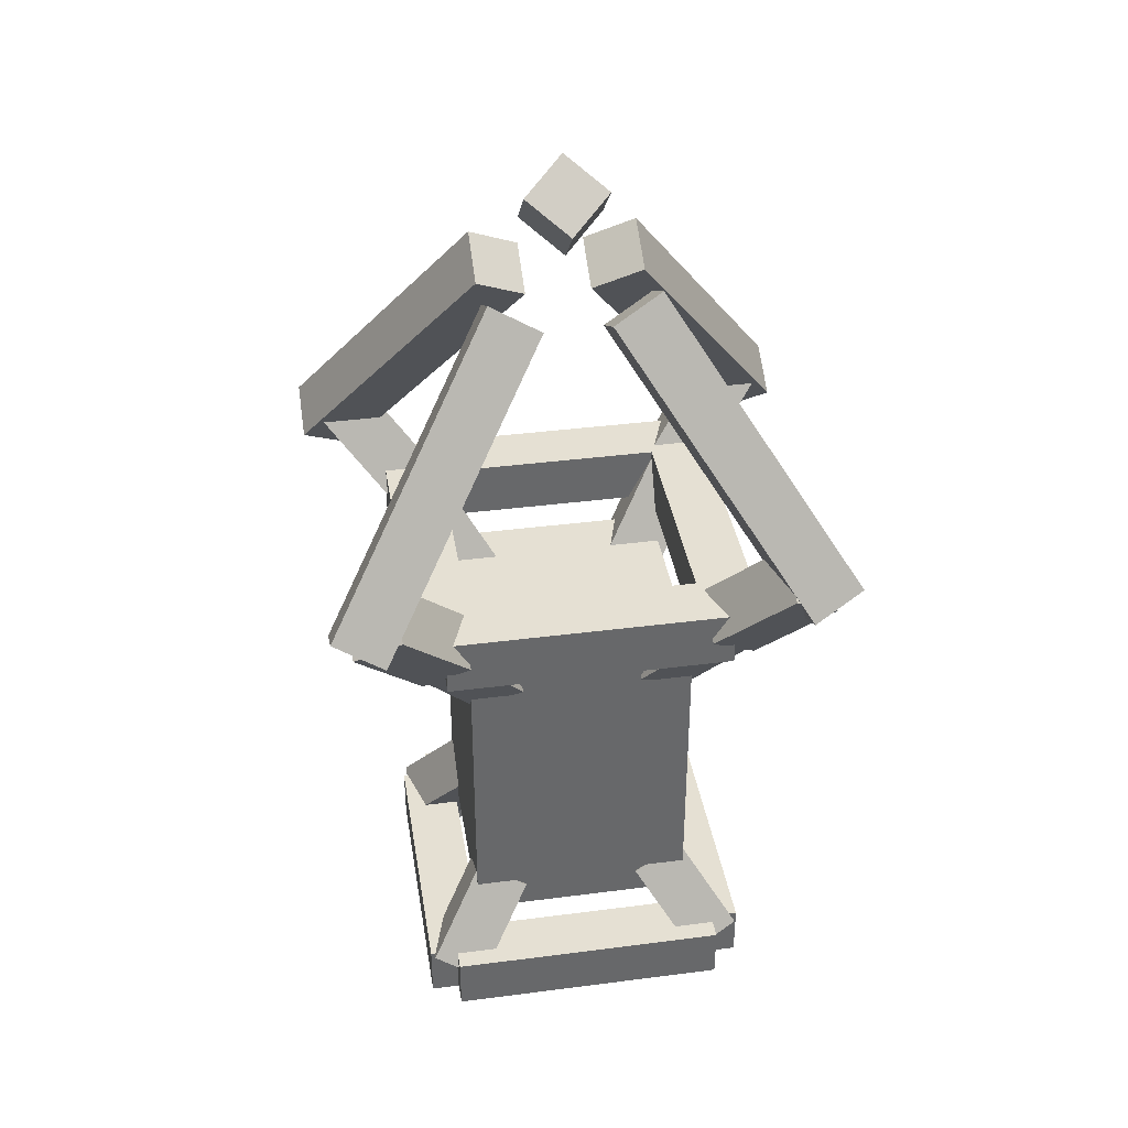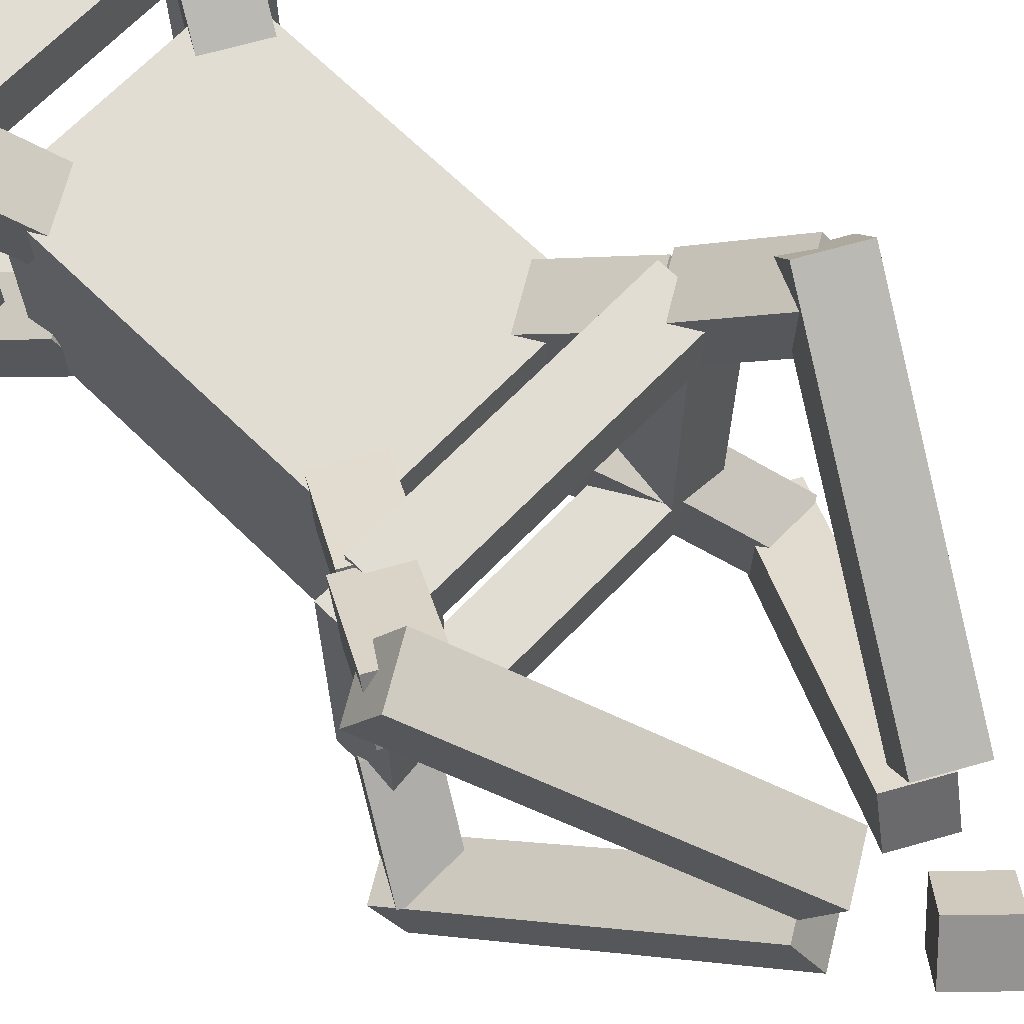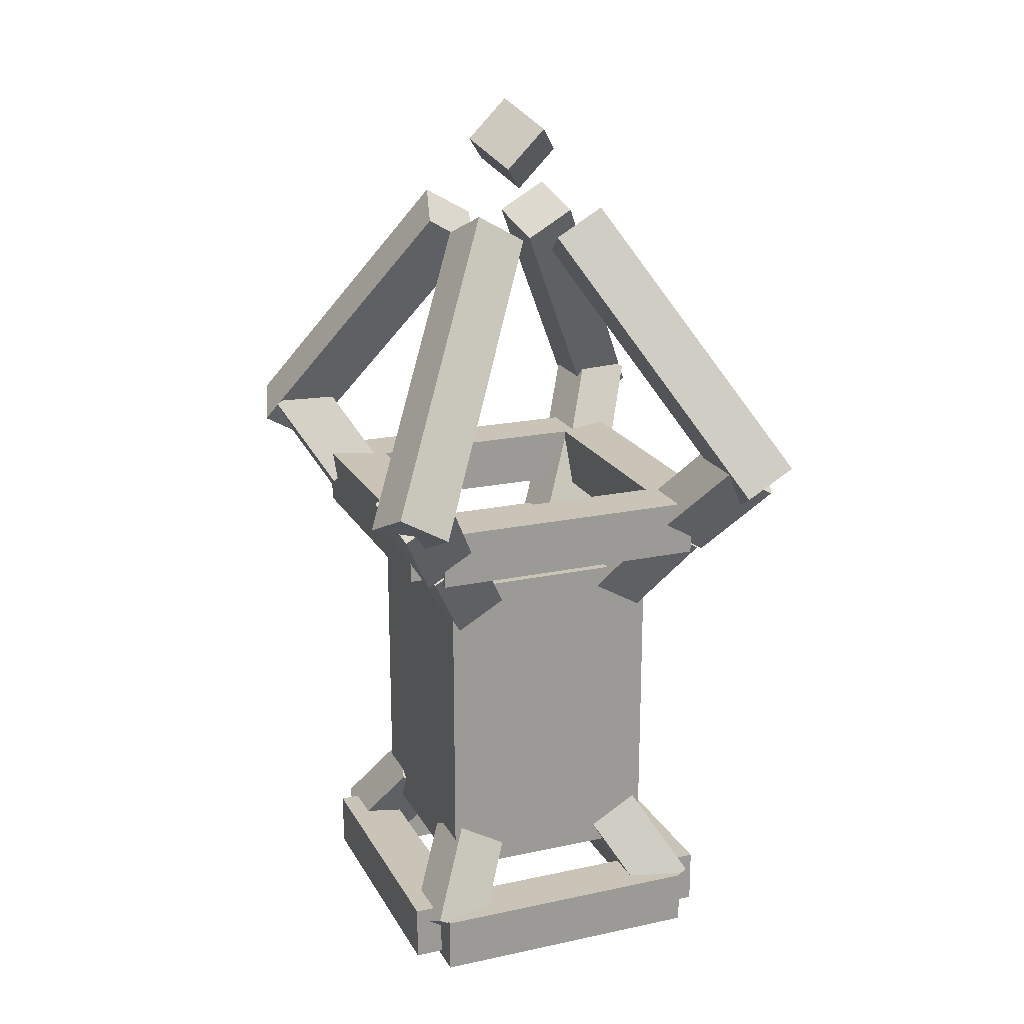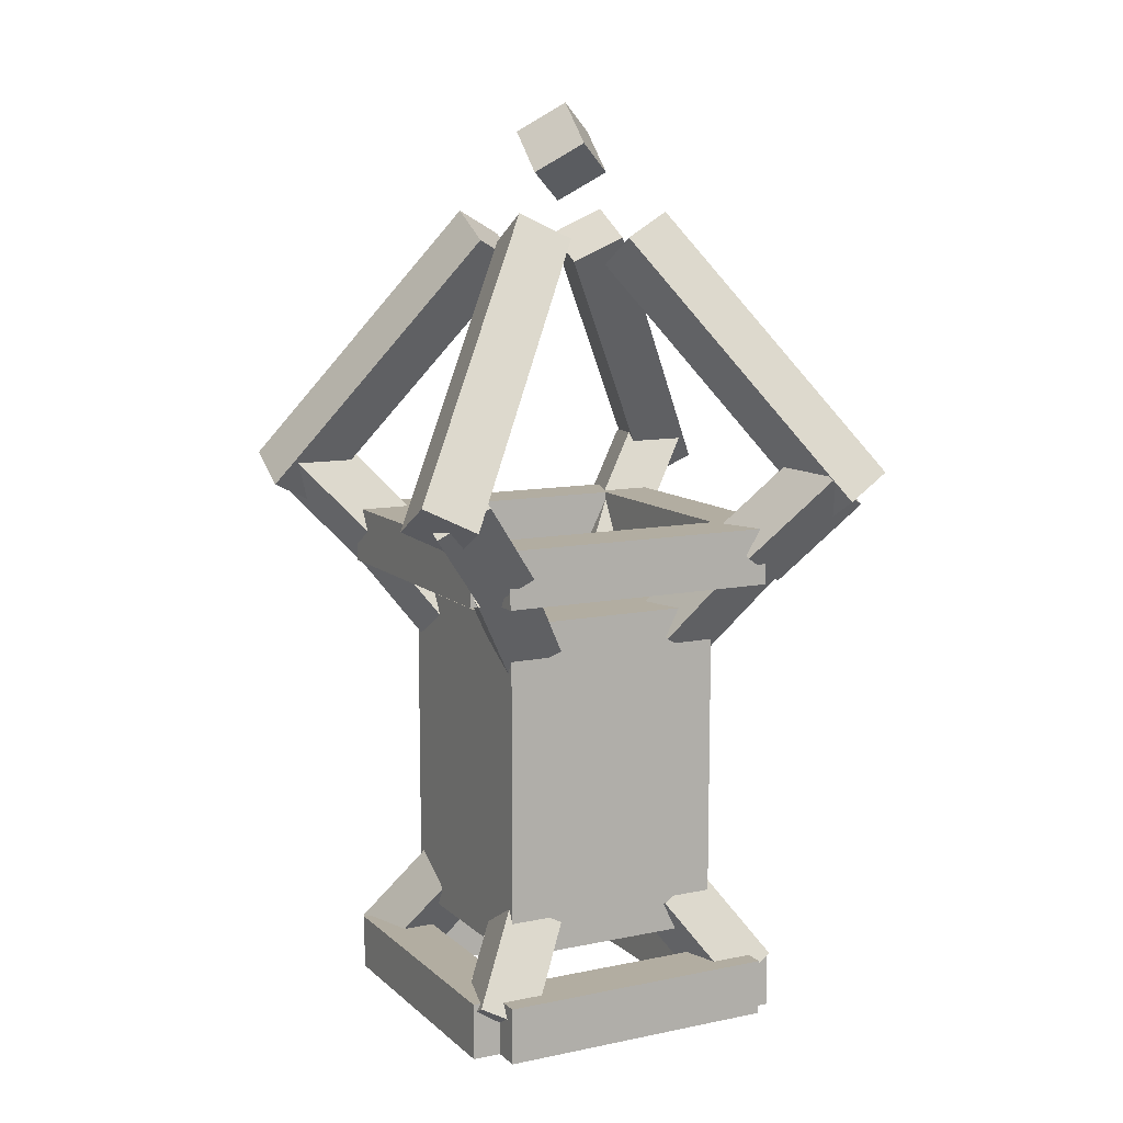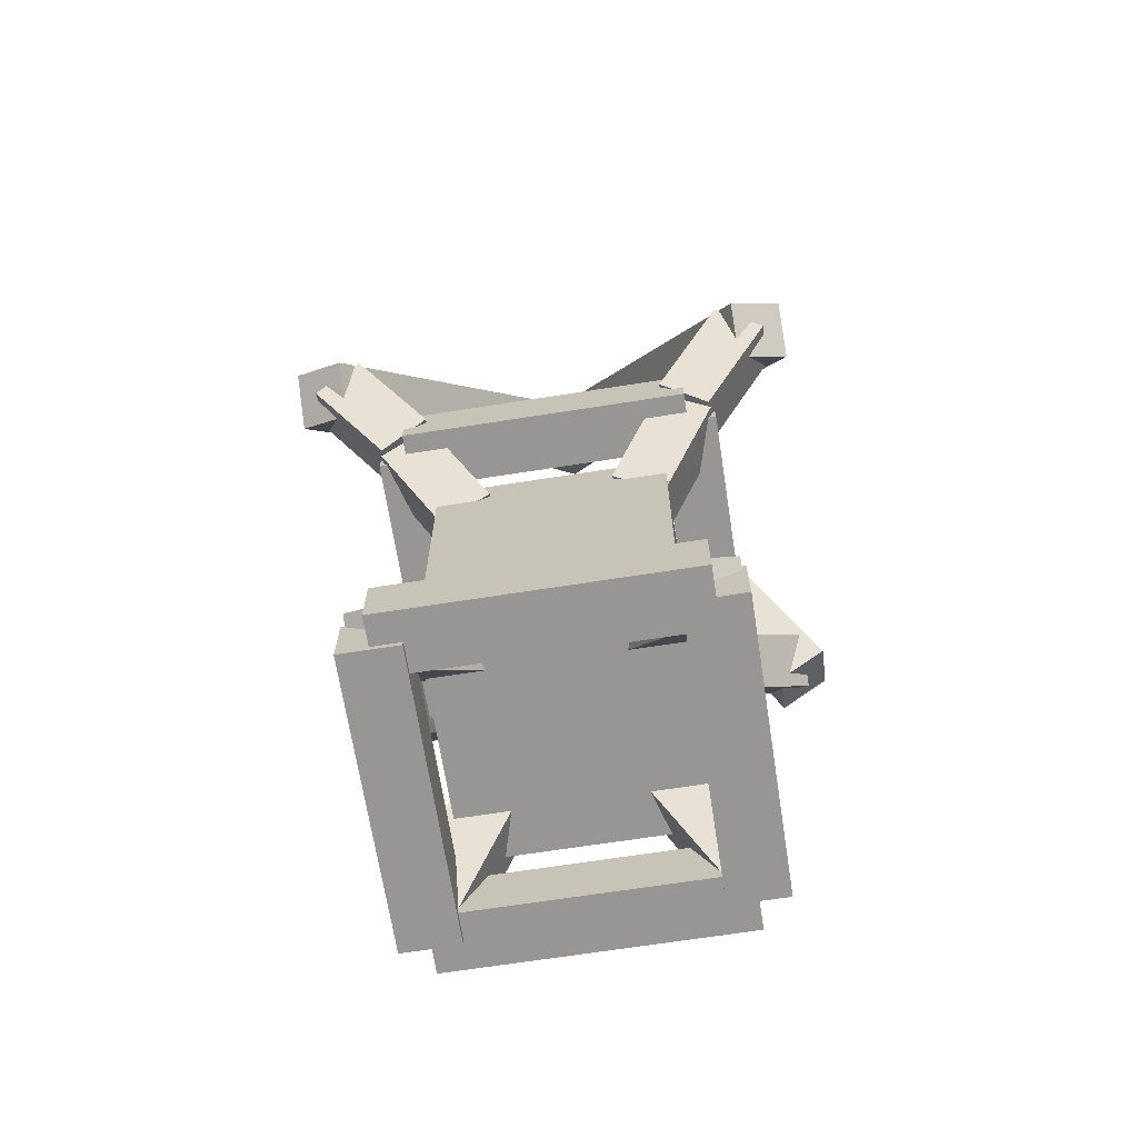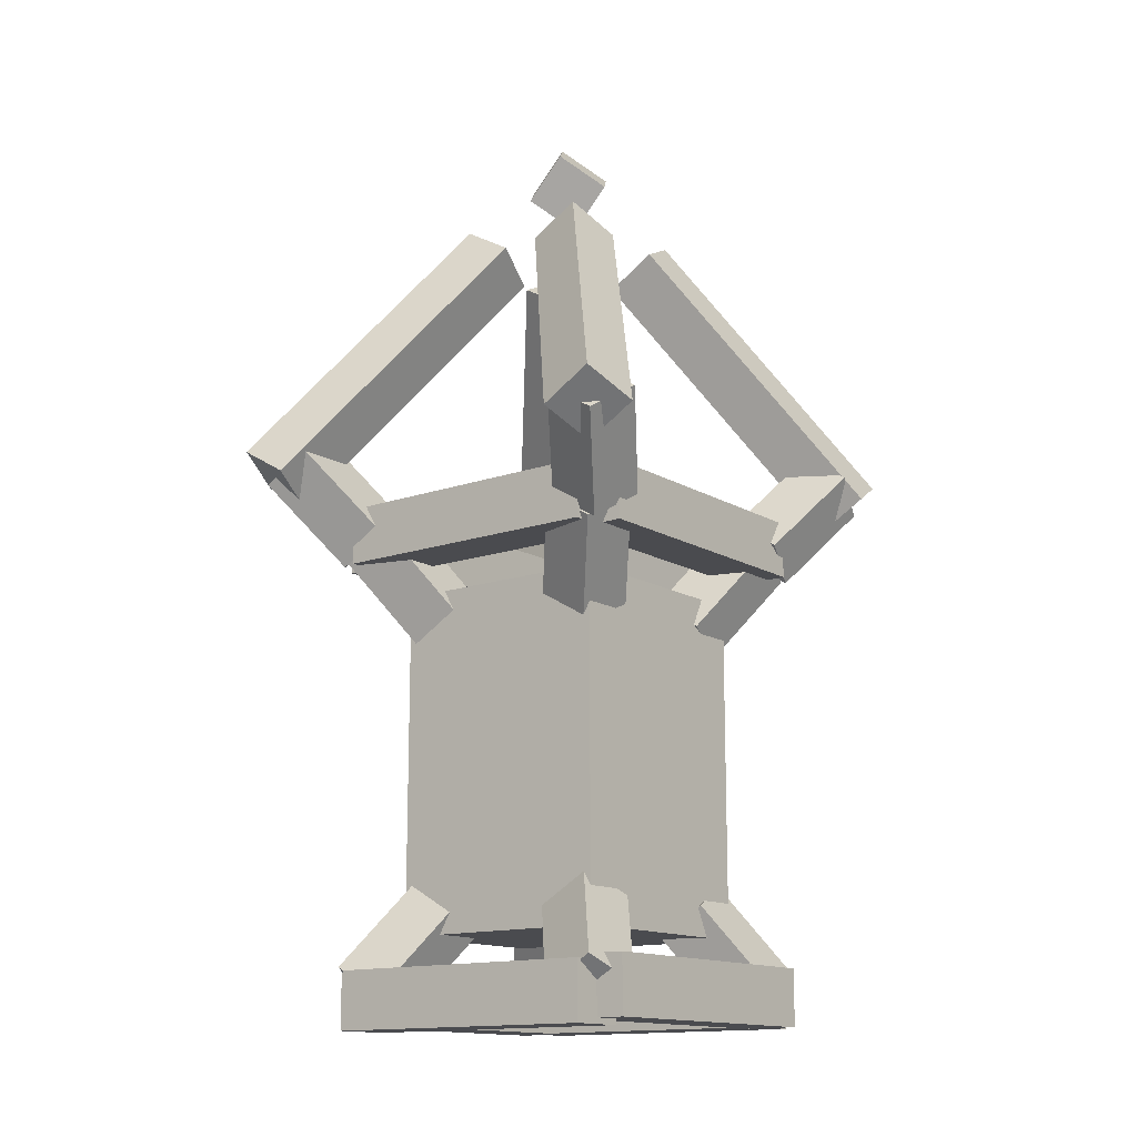
<metadata>
{"format":"obj","ext":"obj","renderer":"f3d","projection":"perspective","resolution":1024,"background":"white","views":[{"elev":38.2,"azim":-99.3,"up":"+Y"},{"elev":68.2,"azim":134.2,"up":"+Z"},{"elev":20.0,"azim":158.4,"up":"+Y"},{"elev":10.5,"azim":62.7,"up":"+Y"},{"elev":-68.0,"azim":-81.1,"up":"+Y"},{"elev":-14.3,"azim":-142.2,"up":"+Y"}]}
</metadata>
<code>
o center
v 0.125 0.375 0.125
v 0.125 0.375 -0.125
v 0.125 0 0.125
v 0.125 0 -0.125
v -0.125 0.375 -0.125
v -0.125 0.375 0.125
v -0.125 0 -0.125
v -0.125 0 0.125
f 1 3 2
f 3 4 2
f 5 7 6
f 7 8 6
f 5 6 2
f 6 1 2
f 8 7 3
f 7 4 3
f 6 8 1
f 8 3 1
f 2 4 5
f 4 7 5
o stick1
v 0.1562 0.4688 -0.125
v 0.1562 0.4688 -0.1875
v 0.1562 0.4062 -0.125
v 0.1562 0.4062 -0.1875
v -0.1562 0.4688 -0.1875
v -0.1562 0.4688 -0.125
v -0.1562 0.4062 -0.1875
v -0.1562 0.4062 -0.125
f 9 11 10
f 11 12 10
f 13 15 14
f 15 16 14
f 13 14 10
f 14 9 10
f 16 15 11
f 15 12 11
f 14 16 9
f 16 11 9
f 10 12 13
f 12 15 13
o stick3
v 0.1562 -0.03125 0.1875
v 0.1562 -0.03125 0.125
v 0.1562 -0.09375 0.1875
v 0.1562 -0.09375 0.125
v -0.1562 -0.03125 0.125
v -0.1562 -0.03125 0.1875
v -0.1562 -0.09375 0.125
v -0.1562 -0.09375 0.1875
f 17 19 18
f 19 20 18
f 21 23 22
f 23 24 22
f 21 22 18
f 22 17 18
f 24 23 19
f 23 20 19
f 22 24 17
f 24 19 17
f 18 20 21
f 20 23 21
o slope2
v -0.1286 0.4667 0.1292
v -0.0745 0.3729 0.06669
v -0.113 0.4396 0.1833
v -0.05887 0.3458 0.1208
v -0.1286 0.3417 0.06669
v -0.1828 0.4354 0.1292
v -0.113 0.3146 0.1208
v -0.1671 0.4083 0.1833
f 25 27 26
f 27 28 26
f 29 31 30
f 31 32 30
f 29 30 26
f 30 25 26
f 32 31 27
f 31 28 27
f 30 32 25
f 32 27 25
f 26 28 29
f 28 31 29
o stick7
v 0.125 -0.03125 0.1562
v 0.1875 -0.03125 0.1562
v 0.125 -0.09375 0.1562
v 0.1875 -0.09375 0.1562
v 0.1875 -0.03125 -0.1562
v 0.125 -0.03125 -0.1562
v 0.1875 -0.09375 -0.1562
v 0.125 -0.09375 -0.1562
f 33 35 34
f 35 36 34
f 37 39 38
f 39 40 38
f 37 38 34
f 38 33 34
f 40 39 35
f 39 36 35
f 38 40 33
f 40 35 33
f 34 36 37
f 36 39 37
o tip4
v -0.1839 0.4979 0.2771
v -0.1995 0.4708 0.2229
v -0.238 0.5292 0.2771
v -0.2536 0.5021 0.2229
v -0.03712 0.7521 0.03544
v -0.02149 0.7792 0.08956
v -0.09125 0.7833 0.03544
v -0.07562 0.8104 0.08956
f 41 43 42
f 43 44 42
f 45 47 46
f 47 48 46
f 45 46 42
f 46 41 42
f 48 47 43
f 47 44 43
f 46 48 41
f 48 43 41
f 42 44 45
f 44 47 45
o tip2
v -0.1995 0.4708 -0.2229
v -0.1839 0.4979 -0.2771
v -0.2536 0.5021 -0.2229
v -0.238 0.5292 -0.2771
v -0.02149 0.7792 -0.08956
v -0.03712 0.7521 -0.03544
v -0.07562 0.8104 -0.08956
v -0.09125 0.7833 -0.03544
f 49 51 50
f 51 52 50
f 53 55 54
f 55 56 54
f 53 54 50
f 54 49 50
f 56 55 51
f 55 52 51
f 54 56 49
f 56 51 49
f 50 52 53
f 52 55 53
o core
v 0.0221 0.8529 0.04419
v 0.05335 0.8842 1.11e-16
v -0.009153 0.8217 0
v 0.0221 0.8529 -0.04419
v 0.009153 0.9283 1.11e-16
v -0.0221 0.8971 0.04419
v -0.0221 0.8971 -0.04419
v -0.05335 0.8658 0
f 57 59 58
f 59 60 58
f 61 63 62
f 63 64 62
f 61 62 58
f 62 57 58
f 64 63 59
f 63 60 59
f 62 64 57
f 64 59 57
f 58 60 61
f 60 63 61
o slope3
v 0.1671 0.4083 -0.1833
v 0.113 0.3146 -0.1208
v 0.1828 0.4354 -0.1292
v 0.1286 0.3417 -0.06669
v 0.05887 0.3458 -0.1208
v 0.113 0.4396 -0.1833
v 0.0745 0.3729 -0.06669
v 0.1286 0.4667 -0.1292
f 65 67 66
f 67 68 66
f 69 71 70
f 71 72 70
f 69 70 66
f 70 65 66
f 72 71 67
f 71 68 67
f 70 72 65
f 72 67 65
f 66 68 69
f 68 71 69
o stick8
v -0.1875 -0.03125 0.1562
v -0.125 -0.03125 0.1562
v -0.1875 -0.09375 0.1562
v -0.125 -0.09375 0.1562
v -0.125 -0.03125 -0.1562
v -0.1875 -0.03125 -0.1562
v -0.125 -0.09375 -0.1562
v -0.1875 -0.09375 -0.1562
f 73 75 74
f 75 76 74
f 77 79 78
f 79 80 78
f 77 78 74
f 78 73 74
f 80 79 75
f 79 76 75
f 78 80 73
f 80 75 73
f 74 76 77
f 76 79 77
o slope7
v 0.113 -0.06459 -0.1833
v 0.05887 0.02916 -0.1208
v 0.1286 -0.09166 -0.1292
v 0.0745 0.002093 -0.06669
v 0.113 0.06041 -0.1208
v 0.1671 -0.03334 -0.1833
v 0.1286 0.03334 -0.06669
v 0.1828 -0.06041 -0.1292
f 81 83 82
f 83 84 82
f 85 87 86
f 87 88 86
f 85 86 82
f 86 81 82
f 88 87 83
f 87 84 83
f 86 88 81
f 88 83 81
f 82 84 85
f 84 87 85
o slope5
v 0.1286 -0.09166 0.1292
v 0.0745 0.002093 0.06669
v 0.113 -0.06459 0.1833
v 0.05887 0.02916 0.1208
v 0.1286 0.03334 0.06669
v 0.1828 -0.06041 0.1292
v 0.113 0.06041 0.1208
v 0.1671 -0.03334 0.1833
f 89 91 90
f 91 92 90
f 93 95 94
f 95 96 94
f 93 94 90
f 94 89 90
f 96 95 91
f 95 92 91
f 94 96 89
f 96 91 89
f 90 92 93
f 92 95 93
o tip3
v 0.238 0.5292 0.2771
v 0.2536 0.5021 0.2229
v 0.1839 0.4979 0.2771
v 0.1995 0.4708 0.2229
v 0.09125 0.7833 0.03544
v 0.07562 0.8104 0.08956
v 0.03712 0.7521 0.03544
v 0.02149 0.7792 0.08956
f 97 99 98
f 99 100 98
f 101 103 102
f 103 104 102
f 101 102 98
f 102 97 98
f 104 103 99
f 103 100 99
f 102 104 97
f 104 99 97
f 98 100 101
f 100 103 101
o angle2
v -0.1384 0.469 -0.131
v -0.12 0.4372 -0.1815
v -0.1925 0.4378 -0.131
v -0.1741 0.406 -0.1815
v -0.1706 0.5248 -0.255
v -0.1889 0.5566 -0.2044
v -0.2247 0.4935 -0.255
v -0.2431 0.5254 -0.2044
f 105 107 106
f 107 108 106
f 109 111 110
f 111 112 110
f 109 110 106
f 110 105 106
f 112 111 107
f 111 108 107
f 110 112 105
f 112 107 105
f 106 108 109
f 108 111 109
o angle1
v 0.1925 0.4378 -0.131
v 0.1741 0.406 -0.1815
v 0.1384 0.469 -0.131
v 0.12 0.4372 -0.1815
v 0.2247 0.4935 -0.255
v 0.2431 0.5254 -0.2044
v 0.1706 0.5248 -0.255
v 0.1889 0.5566 -0.2044
f 113 115 114
f 115 116 114
f 117 119 118
f 119 120 118
f 117 118 114
f 118 113 114
f 120 119 115
f 119 116 115
f 118 120 113
f 120 115 113
f 114 116 117
f 116 119 117
o stick2
v 0.1562 0.4688 0.1875
v 0.1562 0.4688 0.125
v 0.1562 0.4062 0.1875
v 0.1562 0.4062 0.125
v -0.1562 0.4688 0.125
v -0.1562 0.4688 0.1875
v -0.1562 0.4062 0.125
v -0.1562 0.4062 0.1875
f 121 123 122
f 123 124 122
f 125 127 126
f 127 128 126
f 125 126 122
f 126 121 122
f 128 127 123
f 127 124 123
f 126 128 121
f 128 123 121
f 122 124 125
f 124 127 125
o stick4
v 0.1562 -0.0375 -0.125
v 0.1562 -0.0375 -0.1875
v 0.1562 -0.1 -0.125
v 0.1562 -0.1 -0.1875
v -0.1562 -0.0375 -0.1875
v -0.1562 -0.0375 -0.125
v -0.1562 -0.1 -0.1875
v -0.1562 -0.1 -0.125
f 129 131 130
f 131 132 130
f 133 135 134
f 135 136 134
f 133 134 130
f 134 129 130
f 136 135 131
f 135 132 131
f 134 136 129
f 136 131 129
f 130 132 133
f 132 135 133
o stick6
v -0.1875 0.4688 0.1562
v -0.125 0.4688 0.1562
v -0.1875 0.4062 0.1562
v -0.125 0.4062 0.1562
v -0.125 0.4688 -0.1562
v -0.1875 0.4688 -0.1562
v -0.125 0.4062 -0.1562
v -0.1875 0.4062 -0.1562
f 137 139 138
f 139 140 138
f 141 143 142
f 143 144 142
f 141 142 138
f 142 137 138
f 144 143 139
f 143 140 139
f 142 144 137
f 144 139 137
f 138 140 141
f 140 143 141
o slope6
v -0.1828 -0.06041 0.1292
v -0.1286 0.03334 0.06669
v -0.1671 -0.03334 0.1833
v -0.113 0.06041 0.1208
v -0.0745 0.002093 0.06669
v -0.1286 -0.09166 0.1292
v -0.05887 0.02916 0.1208
v -0.113 -0.06459 0.1833
f 145 147 146
f 147 148 146
f 149 151 150
f 151 152 150
f 149 150 146
f 150 145 146
f 152 151 147
f 151 148 147
f 150 152 145
f 152 147 145
f 146 148 149
f 148 151 149
o slope4
v -0.113 0.4396 -0.1833
v -0.05887 0.3458 -0.1208
v -0.1286 0.4667 -0.1292
v -0.0745 0.3729 -0.06669
v -0.113 0.3146 -0.1208
v -0.1671 0.4083 -0.1833
v -0.1286 0.3417 -0.06669
v -0.1828 0.4354 -0.1292
f 153 155 154
f 155 156 154
f 157 159 158
f 159 160 158
f 157 158 154
f 158 153 154
f 160 159 155
f 159 156 155
f 158 160 153
f 160 155 153
f 154 156 157
f 156 159 157
o stick5
v 0.125 0.4688 0.1562
v 0.1875 0.4688 0.1562
v 0.125 0.4062 0.1562
v 0.1875 0.4062 0.1562
v 0.1875 0.4688 -0.1562
v 0.125 0.4688 -0.1562
v 0.1875 0.4062 -0.1562
v 0.125 0.4062 -0.1562
f 161 163 162
f 163 164 162
f 165 167 166
f 167 168 166
f 165 166 162
f 166 161 162
f 168 167 163
f 167 164 163
f 166 168 161
f 168 163 161
f 162 164 165
f 164 167 165
o slope8
v -0.1671 -0.03334 -0.1833
v -0.113 0.06041 -0.1208
v -0.1828 -0.06041 -0.1292
v -0.1286 0.03334 -0.06669
v -0.05887 0.02916 -0.1208
v -0.113 -0.06459 -0.1833
v -0.0745 0.002093 -0.06669
v -0.1286 -0.09166 -0.1292
f 169 171 170
f 171 172 170
f 173 175 174
f 175 176 174
f 173 174 170
f 174 169 170
f 176 175 171
f 175 172 171
f 174 176 169
f 176 171 169
f 170 172 173
f 172 175 173
o angle4
v -0.12 0.4372 0.1815
v -0.1384 0.469 0.131
v -0.1741 0.406 0.1815
v -0.1925 0.4378 0.131
v -0.1889 0.5566 0.2044
v -0.1706 0.5248 0.255
v -0.2431 0.5254 0.2044
v -0.2247 0.4935 0.255
f 177 179 178
f 179 180 178
f 181 183 182
f 183 184 182
f 181 182 178
f 182 177 178
f 184 183 179
f 183 180 179
f 182 184 177
f 184 179 177
f 178 180 181
f 180 183 181
o angle3
v 0.1741 0.406 0.1815
v 0.1925 0.4378 0.131
v 0.12 0.4372 0.1815
v 0.1384 0.469 0.131
v 0.2431 0.5254 0.2044
v 0.2247 0.4935 0.255
v 0.1889 0.5566 0.2044
v 0.1706 0.5248 0.255
f 185 187 186
f 187 188 186
f 189 191 190
f 191 192 190
f 189 190 186
f 190 185 186
f 192 191 187
f 191 188 187
f 190 192 185
f 192 187 185
f 186 188 189
f 188 191 189
o slope1
v 0.1828 0.4354 0.1292
v 0.1286 0.3417 0.06669
v 0.1671 0.4083 0.1833
v 0.113 0.3146 0.1208
v 0.0745 0.3729 0.06669
v 0.1286 0.4667 0.1292
v 0.05887 0.3458 0.1208
v 0.113 0.4396 0.1833
f 193 195 194
f 195 196 194
f 197 199 198
f 199 200 198
f 197 198 194
f 198 193 194
f 200 199 195
f 199 196 195
f 198 200 193
f 200 195 193
f 194 196 197
f 196 199 197
o tip1
v 0.2536 0.5021 -0.2229
v 0.238 0.5292 -0.2771
v 0.1995 0.4708 -0.2229
v 0.1839 0.4979 -0.2771
v 0.07562 0.8104 -0.08956
v 0.09125 0.7833 -0.03544
v 0.02149 0.7792 -0.08956
v 0.03712 0.7521 -0.03544
f 201 203 202
f 203 204 202
f 205 207 206
f 207 208 206
f 205 206 202
f 206 201 202
f 208 207 203
f 207 204 203
f 206 208 201
f 208 203 201
f 202 204 205
f 204 207 205

</code>
